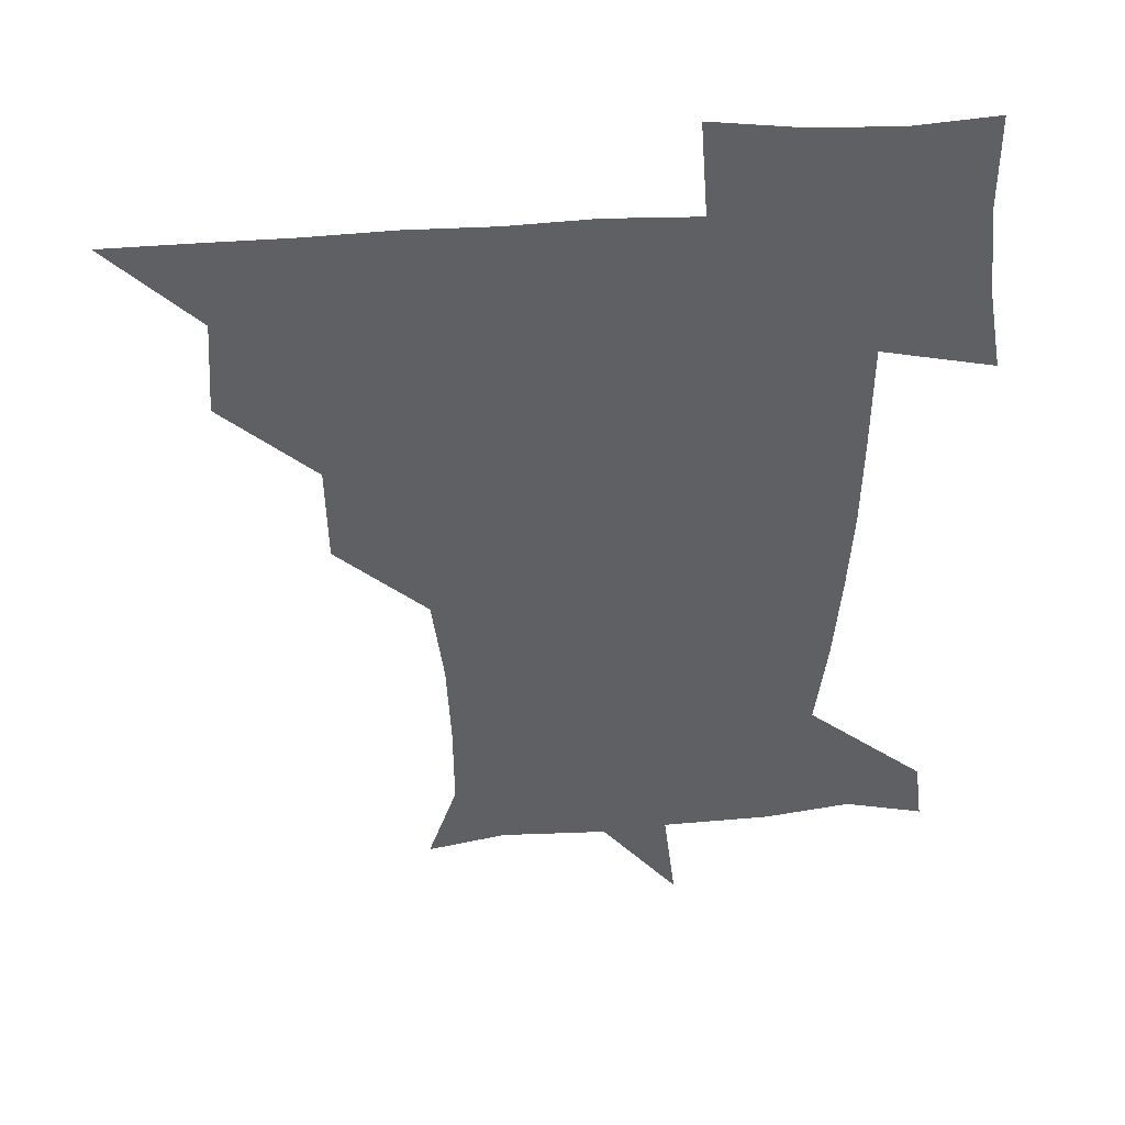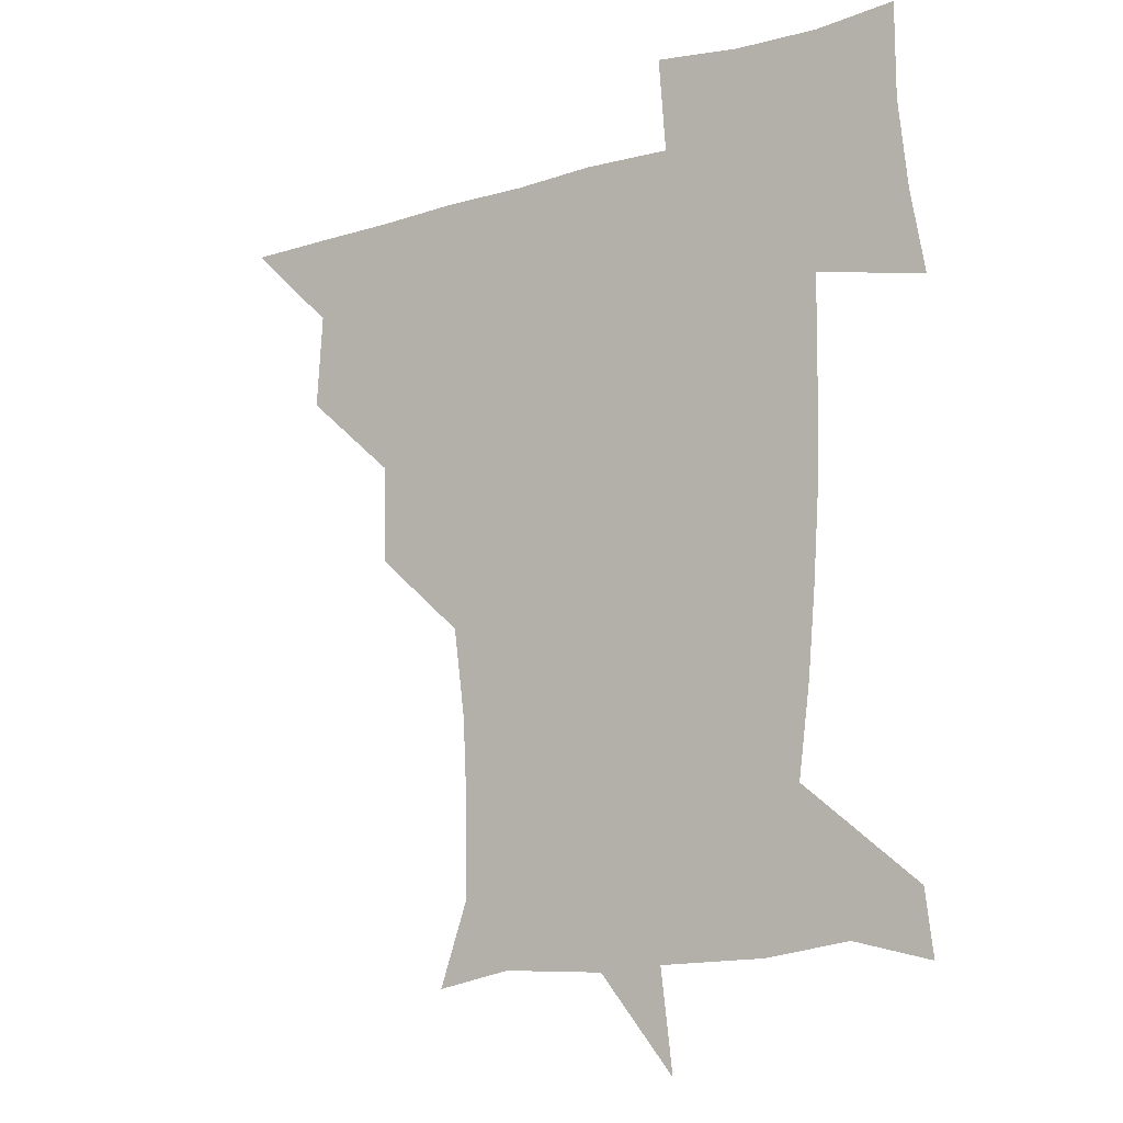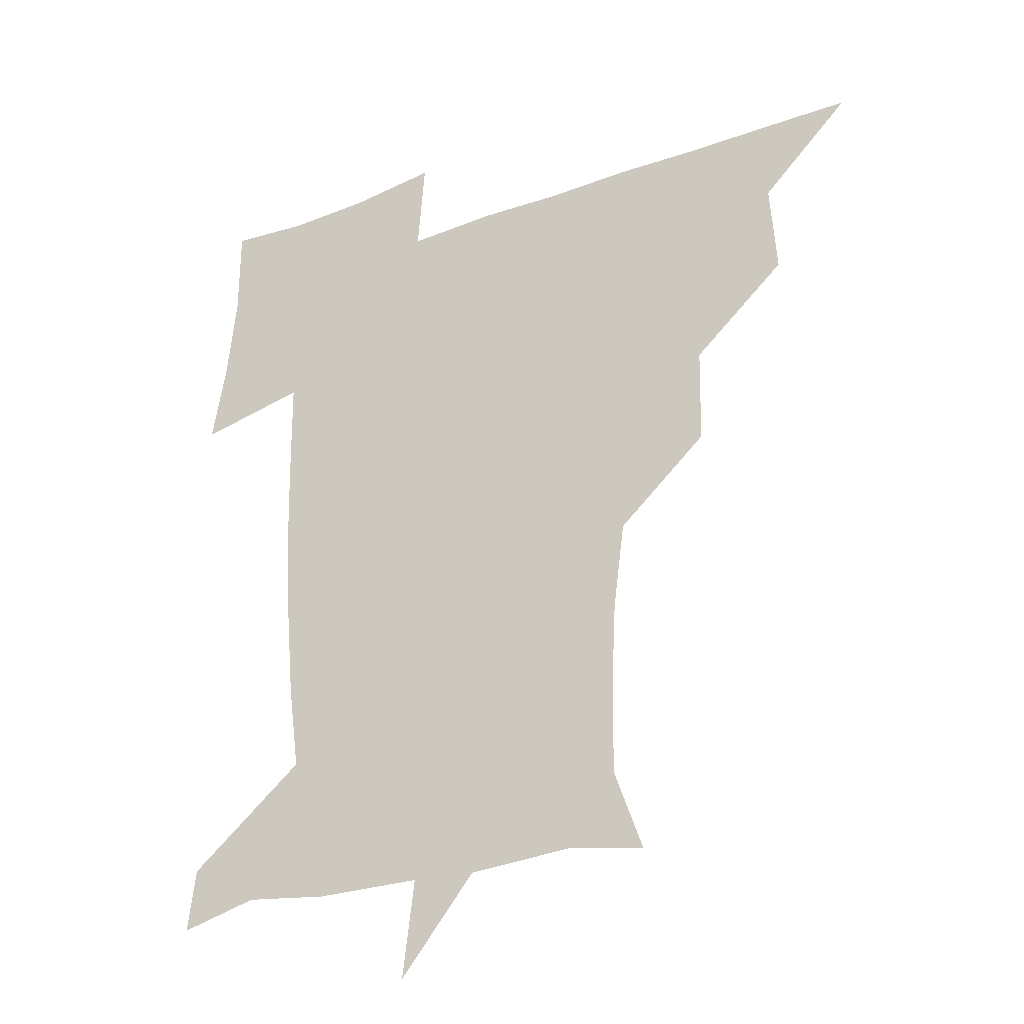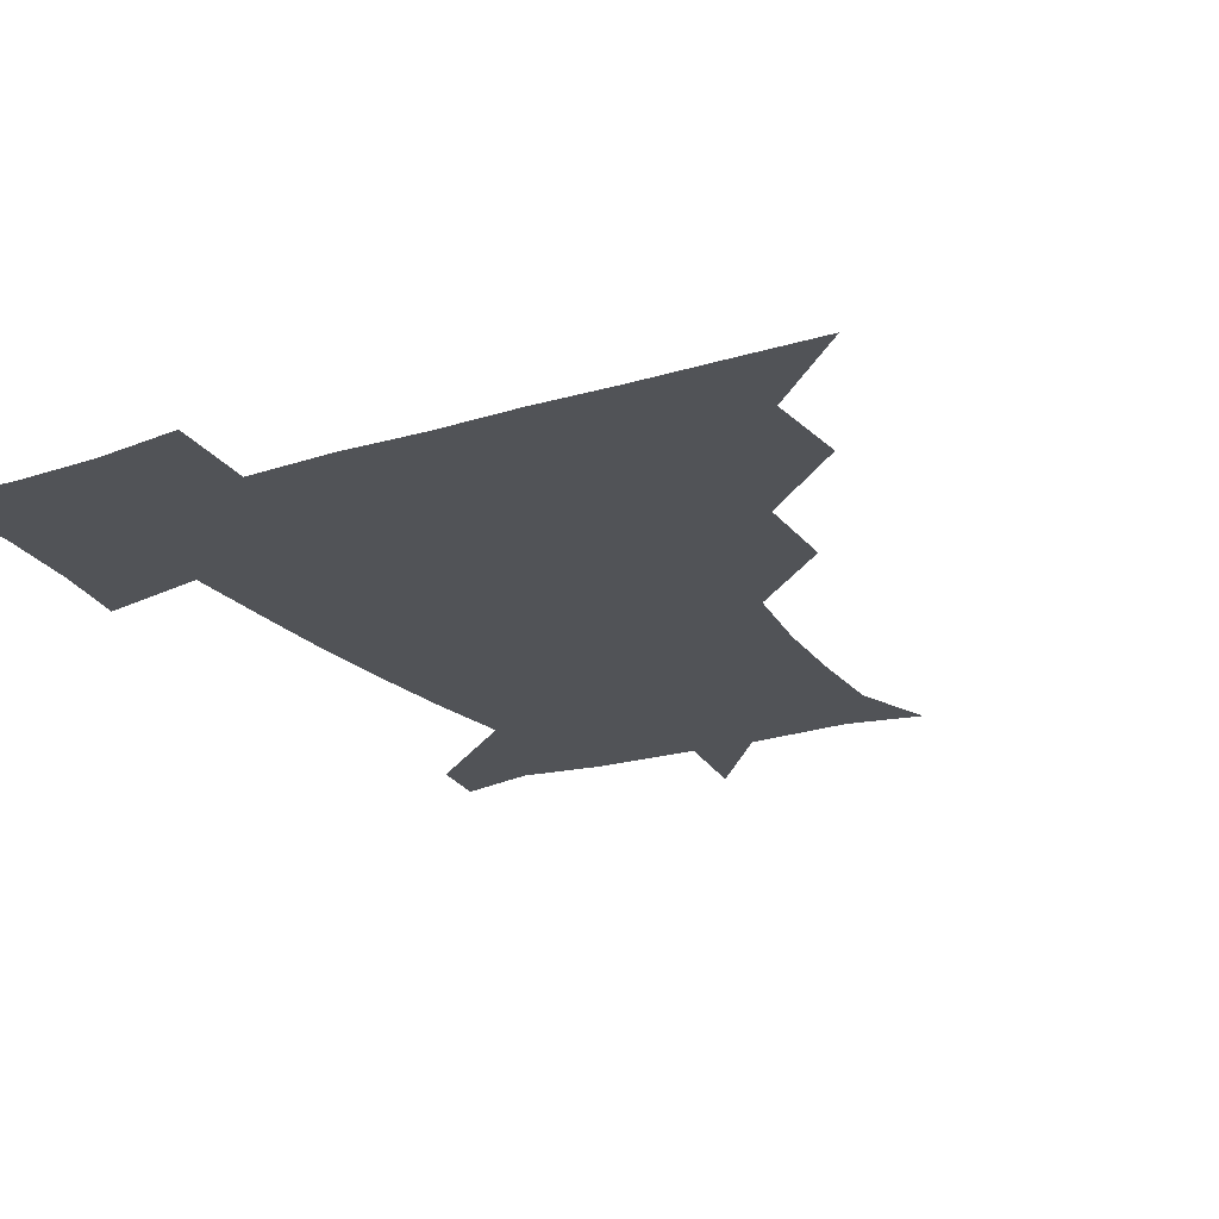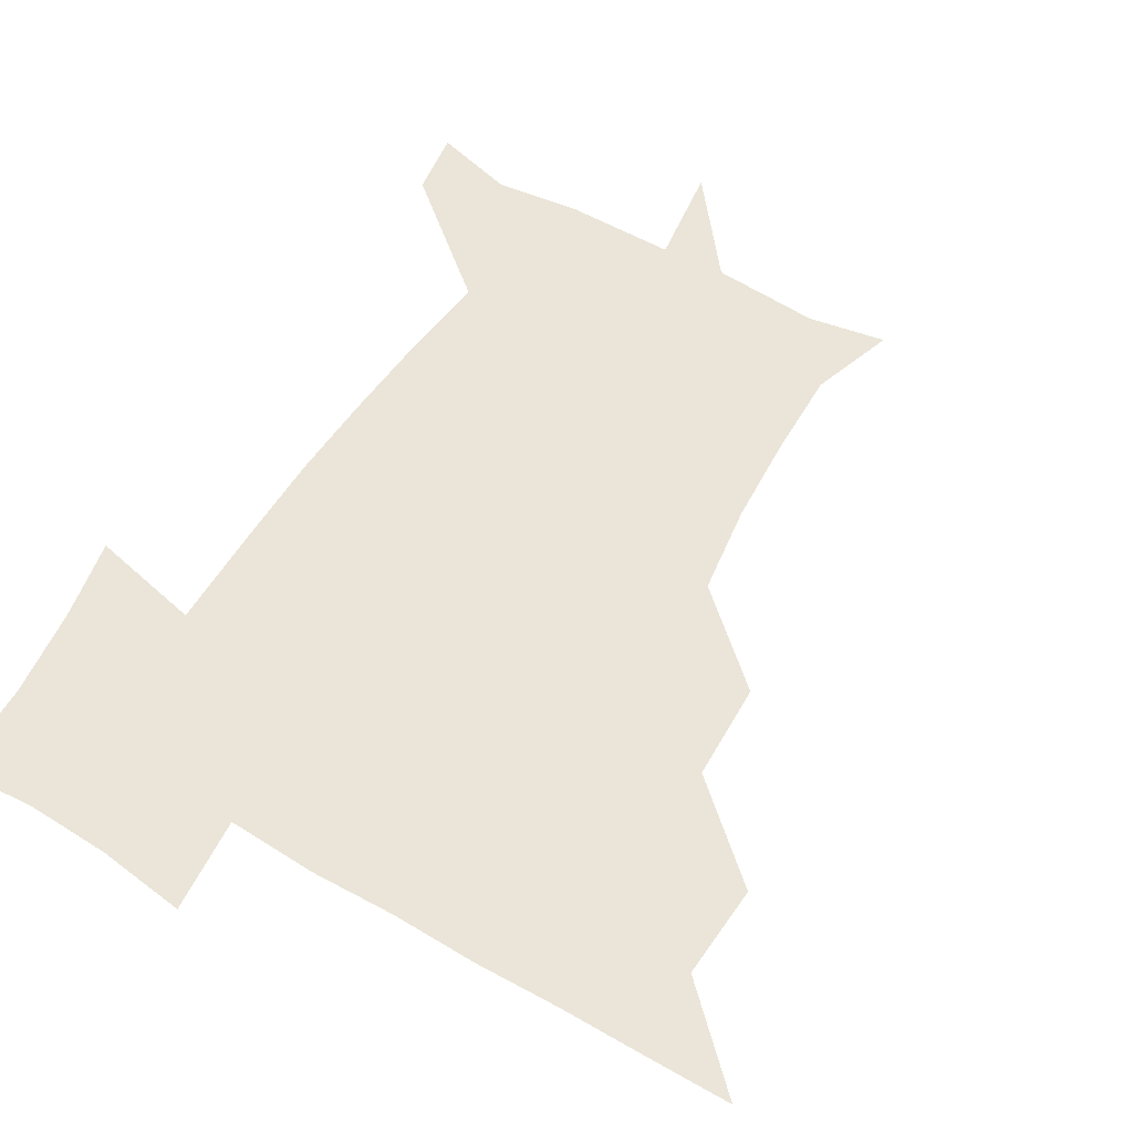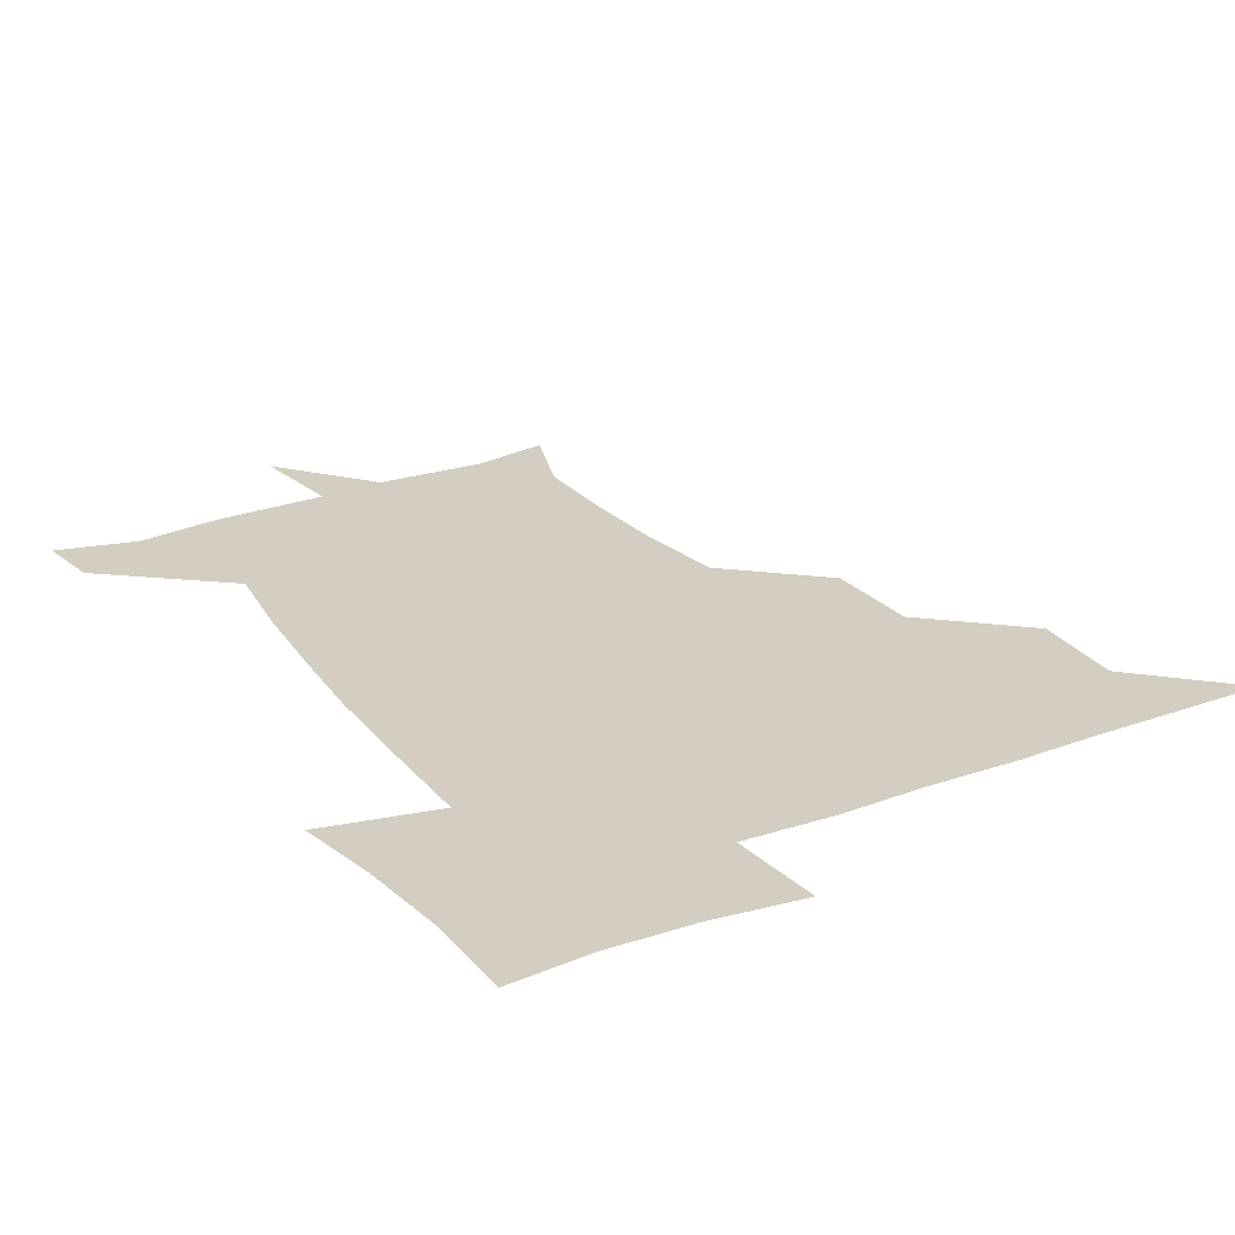
<metadata>
{"format":"obj","ext":"obj","renderer":"f3d","projection":"perspective","resolution":1024,"background":"white","views":[{"elev":42.5,"azim":-5.4,"up":"+Y"},{"elev":-13.1,"azim":35.5,"up":"+Y"},{"elev":-29.1,"azim":-151.5,"up":"+Y"},{"elev":-21.9,"azim":-151.7,"up":"+Z"},{"elev":58.8,"azim":-149.3,"up":"+Z"},{"elev":25.2,"azim":149.7,"up":"+Z"}]}
</metadata>
<code>
v 451.1 450.7 0
v 480 387.8 0
v 482.2 420.5 0
v 481.3 450.9 0
v 513.3 325.1 0
v 512.6 359 0
v 512.5 391.6 0
v 512.4 421.3 0
v 511.6 450.8 0
v 540.5 175.9 0
v 550.6 204.7 0
v 550.4 235.7 0
v 548.9 266.3 0
v 544.8 297.1 0
v 543.4 332.4 0
v 542.7 362.9 0
v 542.5 392.4 0
v 542 421.4 0
v 540.9 451.6 0
v 567.6 180.9 0
v 575.5 212.3 0
v 575 243.6 0
v 575.1 273.6 0
v 572.8 303.2 0
v 572.4 333.9 0
v 571.9 363 0
v 572.3 393 0
v 571.5 421.6 0
v 571.2 450.9 0
v 604.8 178.8 0
v 603.2 213.9 0
v 602 242 0
v 601.5 275.9 0
v 601.3 303.4 0
v 601.1 334.8 0
v 601.4 363.6 0
v 601.6 393.2 0
v 601.9 421.5 0
v 600.6 451.8 0
v 631.6 145.7 0
v 627.4 180.2 0
v 629.6 214.9 0
v 630 244.9 0
v 629.2 275.9 0
v 629.7 306.5 0
v 630 334.7 0
v 630.3 365.6 0
v 630.7 393.5 0
v 631.2 422.1 0
v 632.4 450.4 0
v 629.8 483.7 0
v 665.3 180.7 0
v 657.1 214.6 0
v 655.1 243.2 0
v 657.3 272.8 0
v 658.3 302.5 0
v 659.1 332.1 0
v 658.9 364.1 0
v 659.3 394.9 0
v 659.5 422.6 0
v 660.3 450.7 0
v 660.8 479.6 0
v 695.1 184.6 0
v 685.1 211.9 0
v 678.7 233.4 0
v 682.8 264.4 0
v 685.6 295.4 0
v 687.6 325.8 0
v 688.4 358.7 0
v 688.7 395.8 0
v 686.2 423 0
v 687.2 449.9 0
v 690.9 478.4 0
v 722.7 177.6 0
v 720 199.6 0
v 727.7 387.2 0
v 722.7 416 0
v 719.4 447.4 0
v 719.3 480.5 0
f 3 4 1
f 6 7 2
f 2 7 3
f 7 8 3
f 3 8 4
f 8 9 4
f 14 15 5
f 5 15 6
f 15 16 6
f 6 16 7
f 16 17 7
f 7 17 8
f 17 18 8
f 8 18 9
f 18 19 9
f 10 20 11
f 20 21 11
f 11 21 12
f 21 22 12
f 12 22 13
f 22 23 13
f 13 23 14
f 23 24 14
f 14 24 15
f 24 25 15
f 15 25 16
f 25 26 16
f 16 26 17
f 26 27 17
f 17 27 18
f 27 28 18
f 18 28 19
f 28 29 19
f 20 30 21
f 30 31 21
f 21 31 22
f 31 32 22
f 22 32 23
f 32 33 23
f 23 33 24
f 33 34 24
f 24 34 25
f 34 35 25
f 25 35 26
f 35 36 26
f 26 36 27
f 36 37 27
f 27 37 28
f 37 38 28
f 28 38 29
f 38 39 29
f 40 41 30
f 30 41 31
f 41 42 31
f 31 42 32
f 42 43 32
f 32 43 33
f 43 44 33
f 33 44 34
f 44 45 34
f 34 45 35
f 45 46 35
f 35 46 36
f 46 47 36
f 36 47 37
f 47 48 37
f 37 48 38
f 48 49 38
f 38 49 39
f 49 50 39
f 41 52 42
f 52 53 42
f 42 53 43
f 53 54 43
f 43 54 44
f 54 55 44
f 44 55 45
f 55 56 45
f 45 56 46
f 56 57 46
f 46 57 47
f 57 58 47
f 47 58 48
f 58 59 48
f 48 59 49
f 59 60 49
f 49 60 50
f 60 61 50
f 50 61 51
f 61 62 51
f 52 63 53
f 63 64 53
f 53 64 54
f 64 65 54
f 54 65 55
f 65 66 55
f 55 66 56
f 66 67 56
f 56 67 57
f 67 68 57
f 57 68 58
f 68 69 58
f 58 69 59
f 69 70 59
f 59 70 60
f 70 71 60
f 60 71 61
f 71 72 61
f 61 72 62
f 72 73 62
f 63 74 64
f 74 75 64
f 64 75 65
f 70 76 71
f 76 77 71
f 71 77 72
f 77 78 72
f 72 78 73
f 78 79 73

</code>
